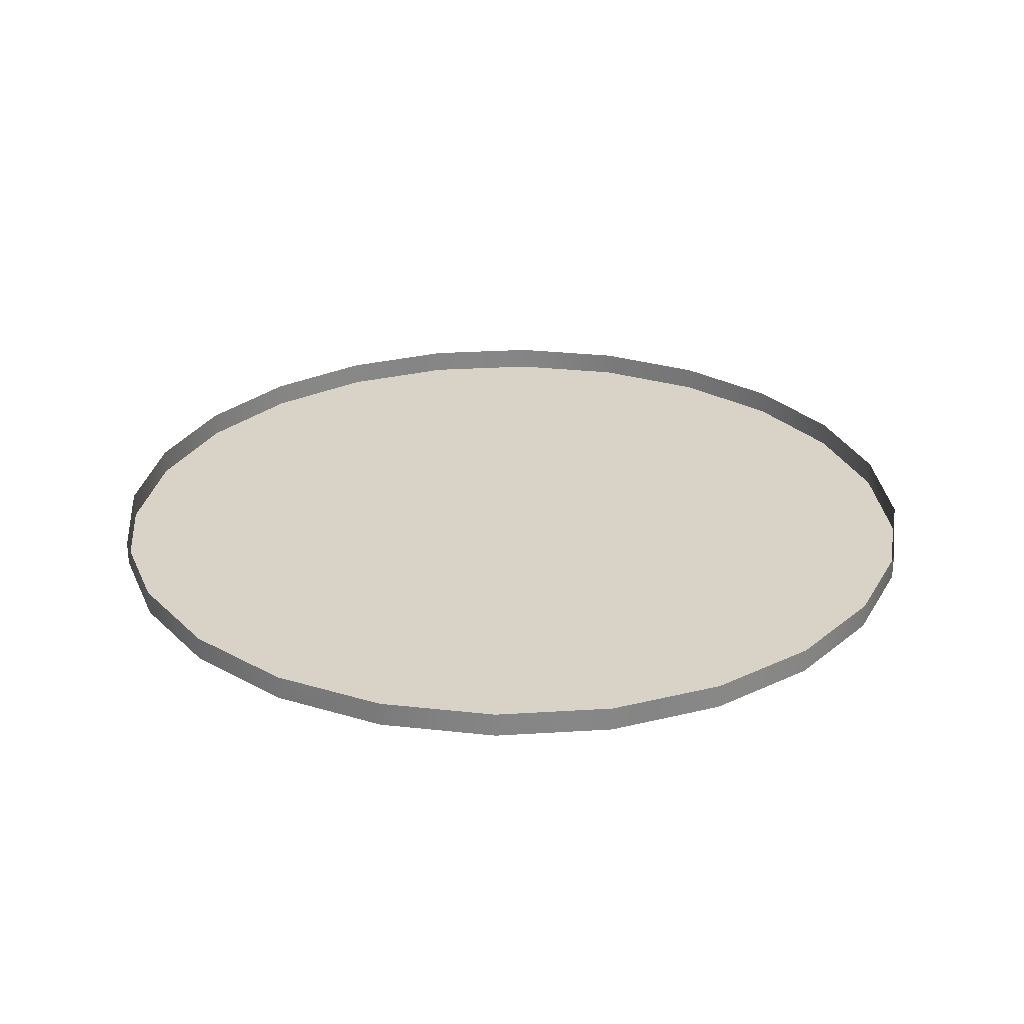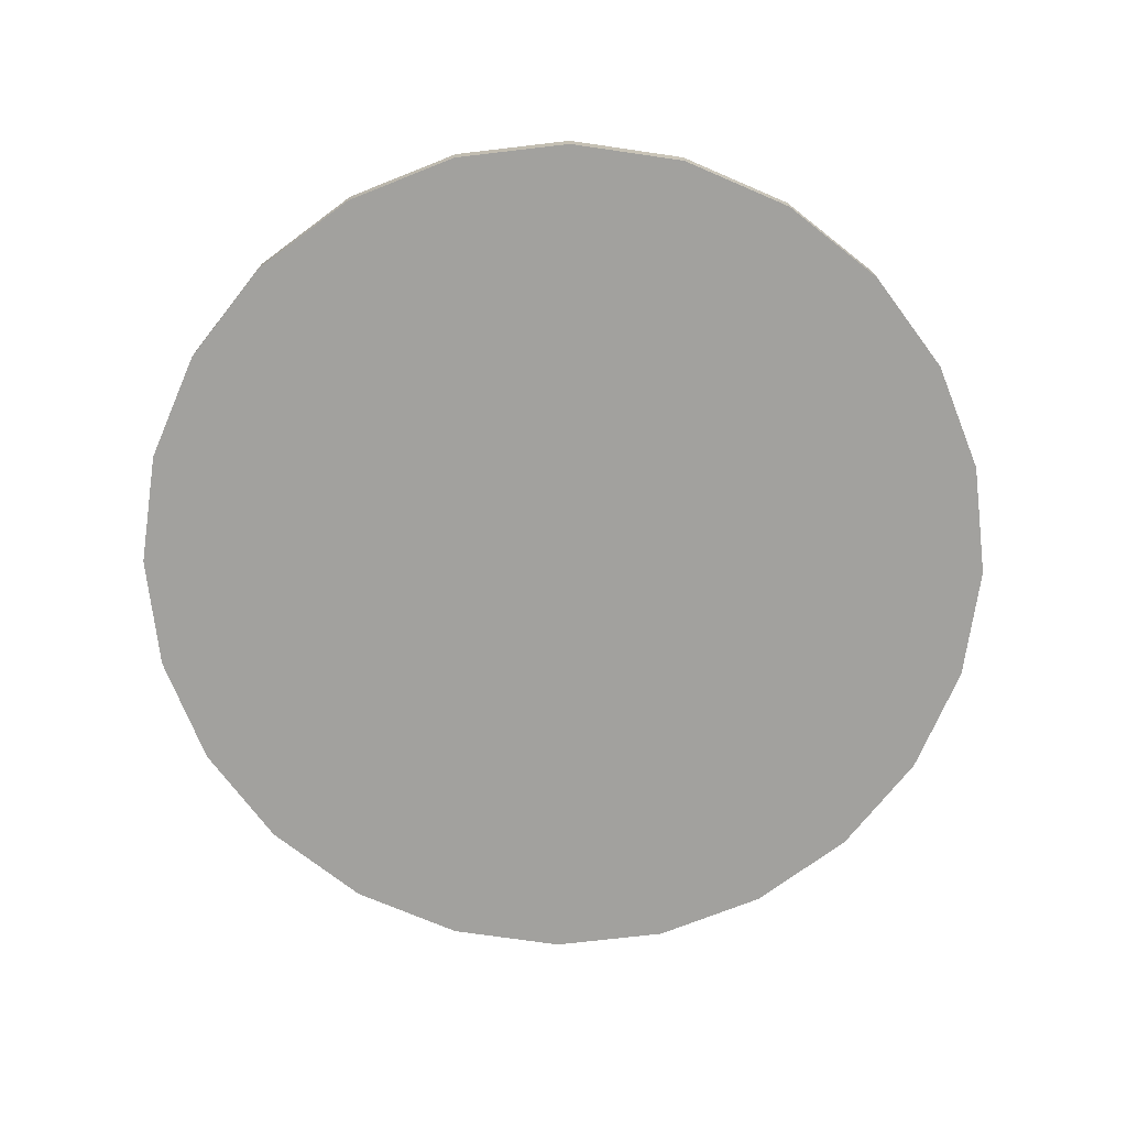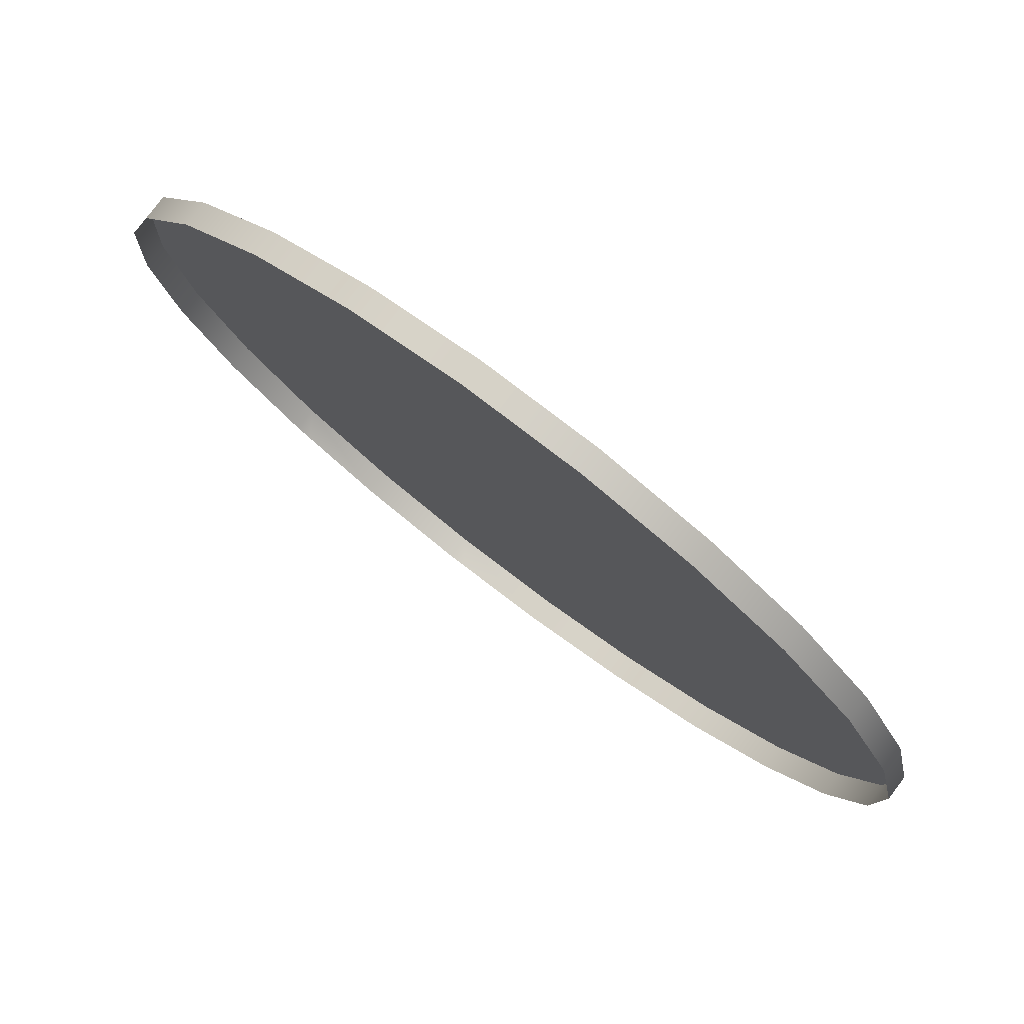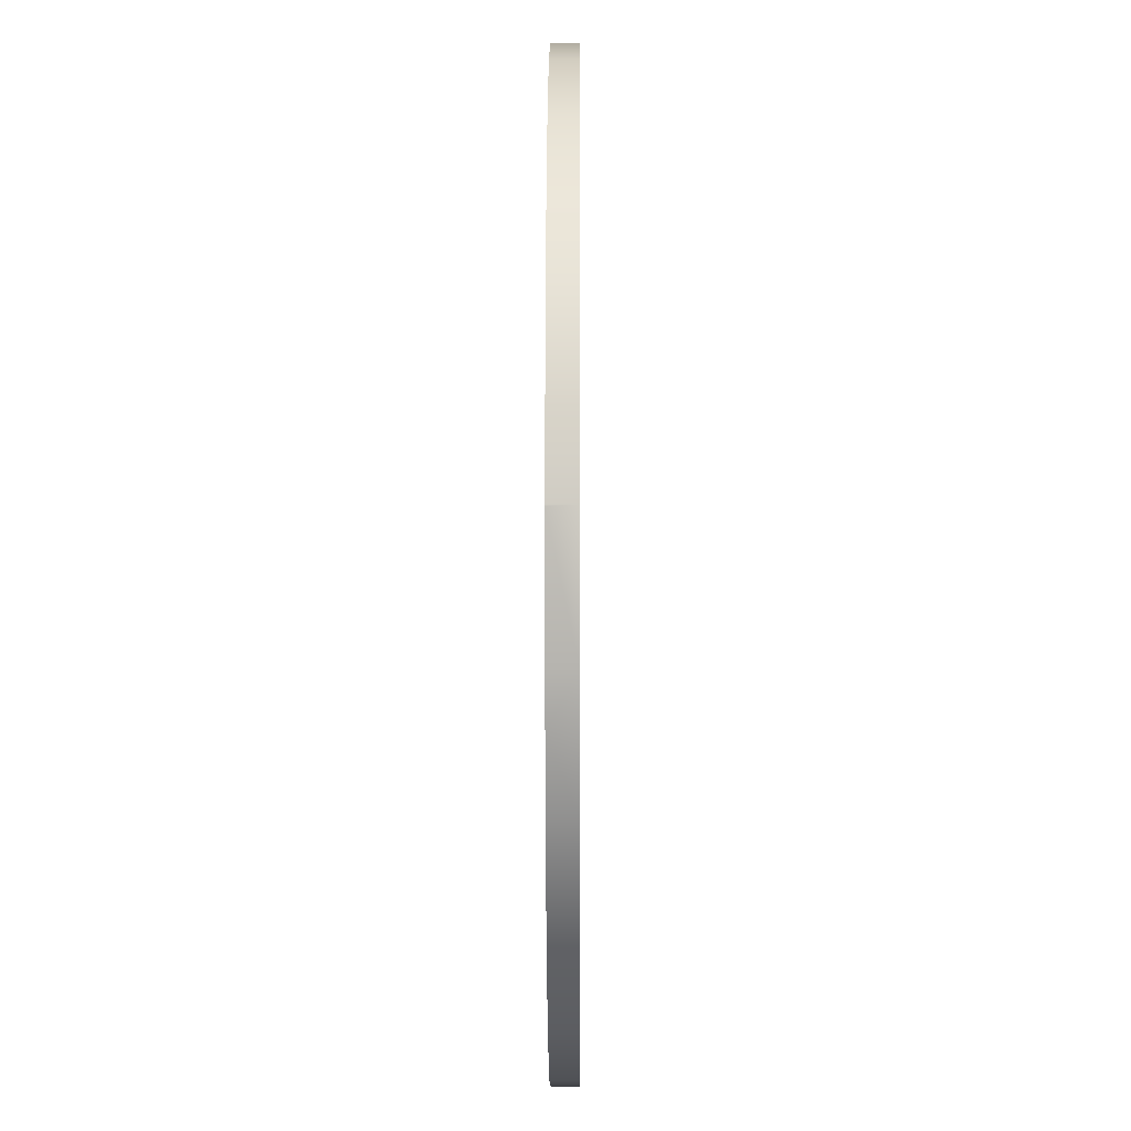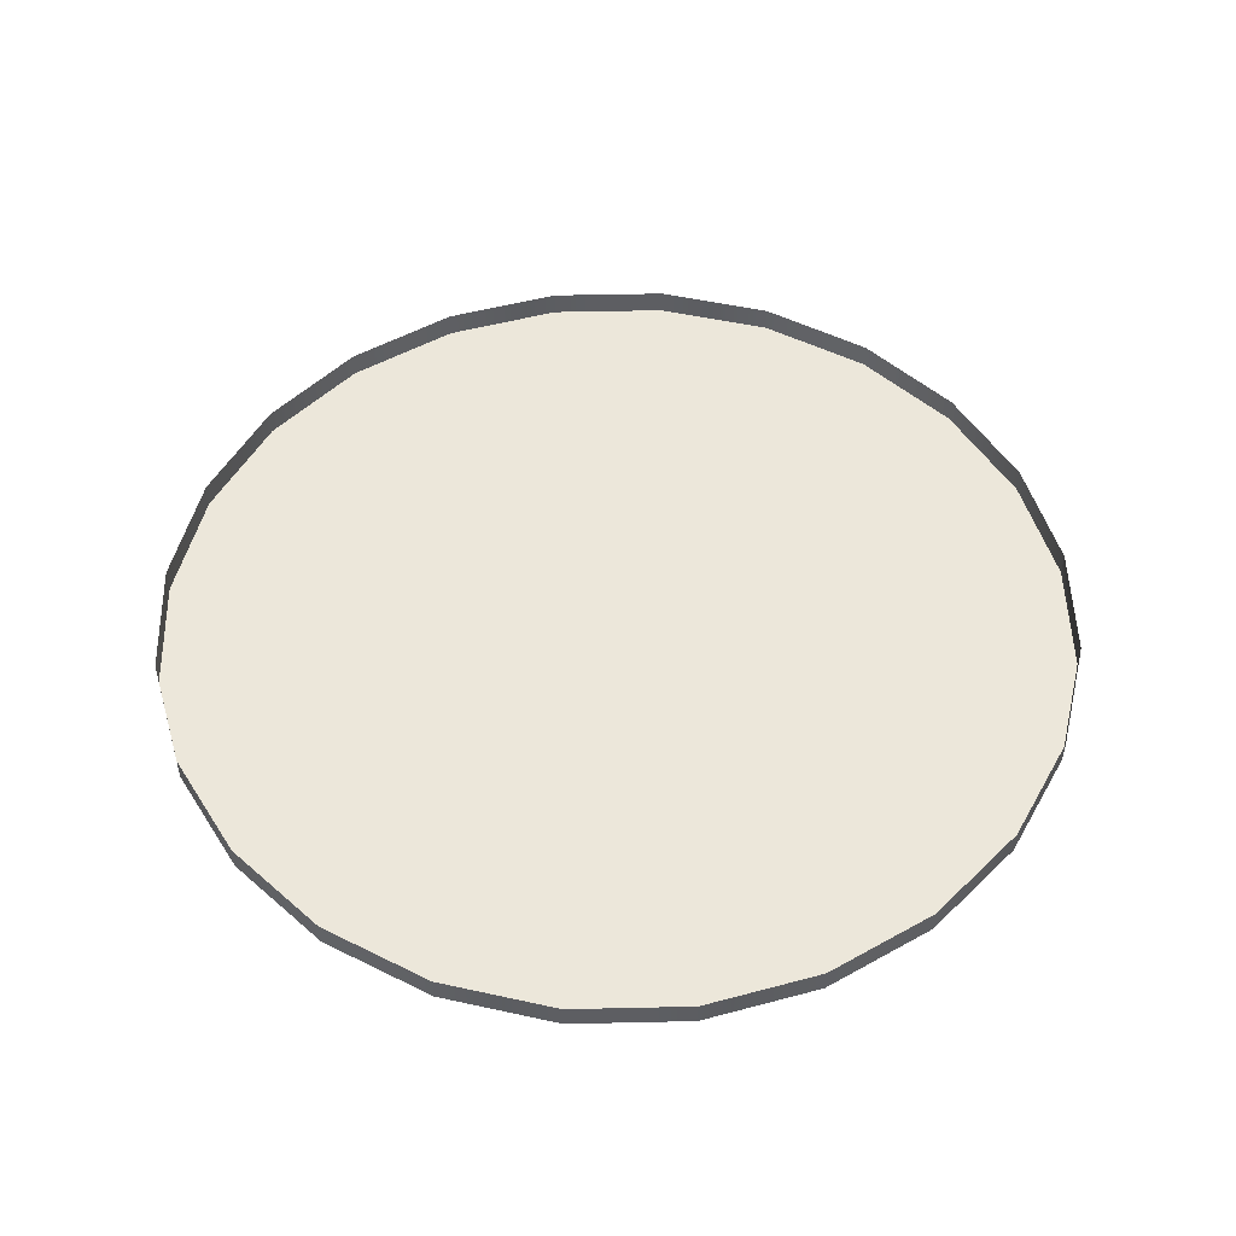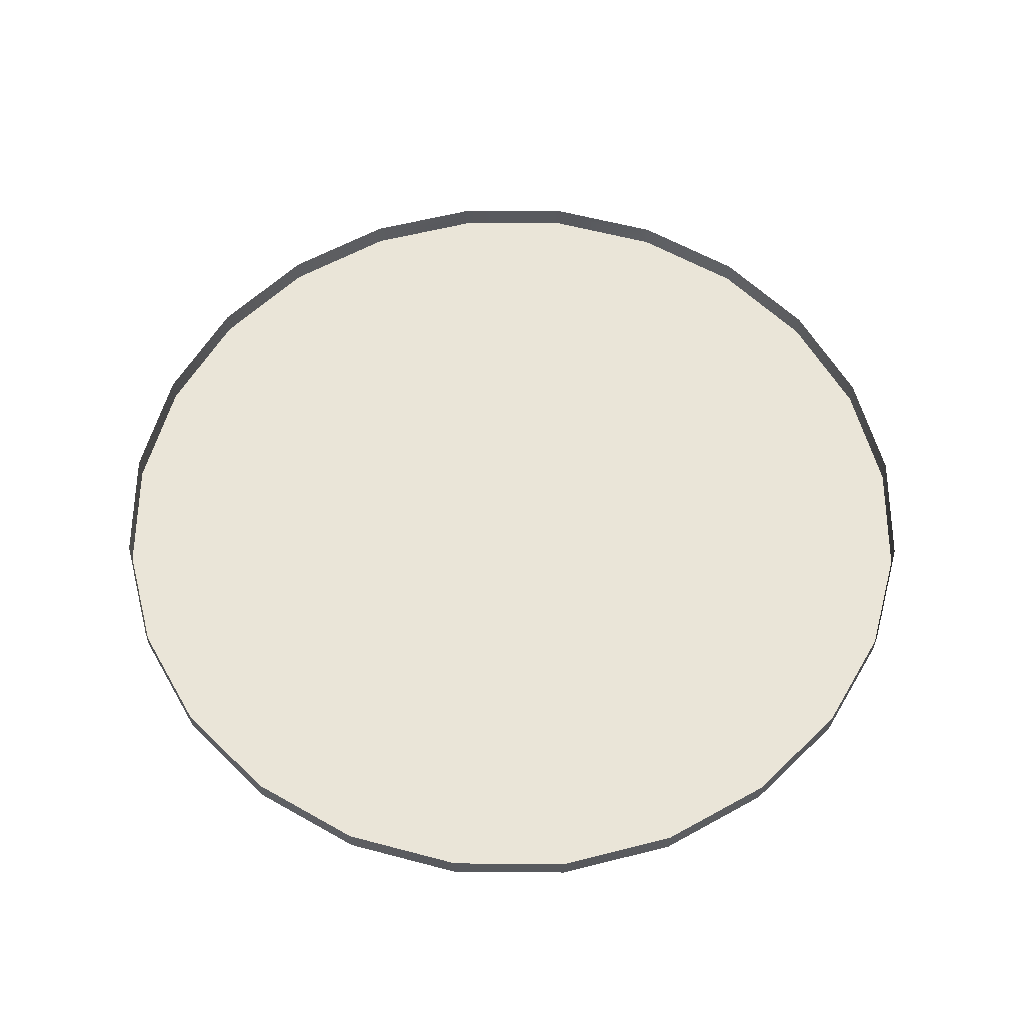
<metadata>
{"format":"obj","ext":"obj","renderer":"f3d","projection":"perspective","resolution":1024,"background":"white","views":[{"elev":28.1,"azim":172.2,"up":"+Y"},{"elev":-72.0,"azim":-160.7,"up":"+Y"},{"elev":78.8,"azim":-143.0,"up":"+Z"},{"elev":-0.5,"azim":-89.7,"up":"+Z"},{"elev":50.7,"azim":176.2,"up":"+Y"},{"elev":59.0,"azim":-17.1,"up":"+Y"}]}
</metadata>
<code>
o #ID576
v -0.08243 -0.1651 0.5181
v -0.06101 -0.1697 0.519
v -0.08243 -0.1697 0.5181
v -0.06454 -0.1651 0.5189
v -0.06101 -0.1651 0.519
v -0.06454 -0.1651 0.5189
v -0.06101 -0.1697 0.519
v -0.06101 -0.1651 0.519
v -0.08243 -0.1651 0.5181
v -0.08243 -0.1697 0.5181
v -0.1224 -0.1697 0.5327
v -0.1496 -0.1697 0.5653
v -0.1381 -0.1697 0.5472
v -0.1034 -0.1697 0.5228
v -0.156 -0.1697 0.5858
v -0.08243 -0.1697 0.5181
v -0.1569 -0.1697 0.6072
v -0.06101 -0.1697 0.519
v -0.1523 -0.1697 0.6281
v -0.04056 -0.1697 0.5254
v -0.1423 -0.1697 0.6471
v -0.02246 -0.1697 0.5369
v -0.1278 -0.1697 0.6629
v -0.007945 -0.1697 0.5527
v -0.1097 -0.1697 0.6744
v 0.001987 -0.1697 0.5717
v -0.08925 -0.1697 0.6808
v 0.006664 -0.1697 0.5926
v -0.06783 -0.1697 0.6817
v 0.005766 -0.1697 0.614
v -0.04691 -0.1697 0.677
v -0.000645 -0.1697 0.6345
v -0.02791 -0.1697 0.6671
v -0.01213 -0.1697 0.6526
v -0.01213 -0.1697 0.6526
v -0.000645 -0.1697 0.6345
v -0.02791 -0.1697 0.6671
v -0.04691 -0.1697 0.677
v 0.005766 -0.1697 0.614
v -0.06783 -0.1697 0.6817
v 0.006664 -0.1697 0.5926
v -0.08925 -0.1697 0.6808
v 0.001987 -0.1697 0.5717
v -0.1097 -0.1697 0.6744
v -0.007945 -0.1697 0.5527
v -0.1278 -0.1697 0.6629
v -0.02246 -0.1697 0.5369
v -0.1423 -0.1697 0.6471
v -0.04056 -0.1697 0.5254
v -0.1523 -0.1697 0.6281
v -0.06101 -0.1697 0.519
v -0.1569 -0.1697 0.6072
v -0.08243 -0.1697 0.5181
v -0.156 -0.1697 0.5858
v -0.1034 -0.1697 0.5228
v -0.1496 -0.1697 0.5653
v -0.1224 -0.1697 0.5327
v -0.1381 -0.1697 0.5472
v -0.1034 -0.1697 0.5228
v -0.1034 -0.1651 0.5228
v -0.1034 -0.1697 0.5228
v -0.1034 -0.1651 0.5228
v -0.04056 -0.1697 0.5254
v -0.04056 -0.1651 0.5254
v -0.04056 -0.1651 0.5254
v -0.04056 -0.1697 0.5254
v -0.1097 -0.1651 0.6744
v -0.1278 -0.1697 0.6629
v -0.1097 -0.1697 0.6744
v -0.1278 -0.1651 0.6629
v -0.1278 -0.1651 0.6629
v -0.1097 -0.1651 0.6744
v -0.1278 -0.1697 0.6629
v -0.1097 -0.1697 0.6744
v -0.1423 -0.1697 0.6471
v -0.1423 -0.1651 0.6471
v -0.1423 -0.1651 0.6471
v -0.1423 -0.1697 0.6471
v -0.1523 -0.1697 0.6281
v -0.1523 -0.1651 0.6281
v -0.1523 -0.1651 0.6281
v -0.1523 -0.1697 0.6281
v -0.1569 -0.1697 0.6072
v -0.1569 -0.1651 0.6072
v -0.1569 -0.1651 0.6072
v -0.1569 -0.1697 0.6072
v -0.1569 -0.1651 0.6069
v -0.156 -0.1697 0.5858
v -0.156 -0.1651 0.5858
v -0.156 -0.1651 0.5858
v -0.1569 -0.1651 0.6069
v -0.156 -0.1697 0.5858
v -0.1533 -0.1651 0.577
v -0.1496 -0.1697 0.5653
v -0.1496 -0.1651 0.5653
v -0.1496 -0.1651 0.5653
v -0.1533 -0.1651 0.577
v -0.1496 -0.1697 0.5653
v -0.1381 -0.1651 0.5472
v -0.1381 -0.1697 0.5472
v -0.1381 -0.1697 0.5472
v -0.1381 -0.1651 0.5472
v -0.1224 -0.1651 0.5327
v -0.1224 -0.1697 0.5327
v -0.1224 -0.1697 0.5327
v -0.1224 -0.1651 0.5327
v -0.02246 -0.1697 0.5369
v -0.02537 -0.1651 0.5351
v -0.02246 -0.1651 0.5369
v -0.02537 -0.1651 0.5351
v -0.02246 -0.1697 0.5369
v -0.02246 -0.1651 0.5369
v -0.007945 -0.1697 0.5527
v -0.007945 -0.1651 0.5527
v -0.007945 -0.1651 0.5527
v -0.007945 -0.1697 0.5527
v 0.001987 -0.1697 0.5717
v 0.001987 -0.1651 0.5717
v 0.001987 -0.1651 0.5717
v 0.001987 -0.1697 0.5717
v 0.006664 -0.1697 0.5926
v 0.006664 -0.1651 0.5926
v 0.006664 -0.1651 0.5926
v 0.006664 -0.1697 0.5926
v 0.005766 -0.1651 0.614
v 0.005766 -0.1697 0.614
v 0.005766 -0.1651 0.614
v 0.005766 -0.1697 0.614
v -0.000645 -0.1651 0.6345
v -0.000645 -0.1697 0.6345
v -0.000645 -0.1651 0.6345
v -0.000645 -0.1697 0.6345
v -0.01213 -0.1651 0.6526
v -0.01213 -0.1697 0.6526
v -0.01213 -0.1651 0.6526
v -0.01213 -0.1697 0.6526
v -0.02791 -0.1651 0.6671
v -0.02791 -0.1697 0.6671
v -0.02791 -0.1651 0.6671
v -0.02791 -0.1697 0.6671
v -0.04691 -0.1651 0.677
v -0.04691 -0.1697 0.677
v -0.04691 -0.1651 0.677
v -0.04691 -0.1697 0.677
v -0.06783 -0.1651 0.6817
v -0.06783 -0.1697 0.6817
v -0.06783 -0.1651 0.6817
v -0.06783 -0.1697 0.6817
v -0.08925 -0.1697 0.6808
v -0.08925 -0.1651 0.6808
v -0.08925 -0.1651 0.6808
v -0.08925 -0.1697 0.6808
f 1 2 3
f 2 1 4
f 5 2 4
f 6 7 8
f 6 9 7
f 10 7 9
f 11 12 13
f 12 11 14
f 12 14 15
f 15 14 16
f 15 16 17
f 17 16 18
f 17 18 19
f 19 18 20
f 19 20 21
f 21 20 22
f 21 22 23
f 23 22 24
f 23 24 25
f 25 24 26
f 25 26 27
f 27 26 28
f 27 28 29
f 29 28 30
f 29 30 31
f 31 30 32
f 31 32 33
f 33 32 34
f 35 36 37
f 37 36 38
f 36 39 38
f 38 39 40
f 39 41 40
f 40 41 42
f 41 43 42
f 42 43 44
f 43 45 44
f 44 45 46
f 45 47 46
f 46 47 48
f 47 49 48
f 48 49 50
f 49 51 50
f 50 51 52
f 51 53 52
f 52 53 54
f 53 55 54
f 54 55 56
f 55 57 56
f 58 56 57
f 1 59 60
f 59 1 3
f 10 9 61
f 62 61 9
f 5 63 2
f 63 5 64
f 65 8 66
f 7 66 8
f 67 68 69
f 68 67 70
f 71 72 73
f 74 73 72
f 70 75 68
f 75 70 76
f 77 71 78
f 73 78 71
f 76 79 75
f 79 76 80
f 81 77 82
f 78 82 77
f 80 83 79
f 83 80 84
f 85 81 86
f 82 86 81
f 87 83 84
f 83 87 88
f 88 87 89
f 90 91 92
f 92 91 86
f 85 86 91
f 93 88 89
f 88 93 94
f 94 93 95
f 96 97 98
f 98 97 92
f 90 92 97
f 99 94 95
f 94 99 100
f 101 102 98
f 96 98 102
f 103 100 99
f 100 103 104
f 105 106 101
f 102 101 106
f 60 104 103
f 104 60 59
f 61 62 105
f 106 105 62
f 64 107 63
f 107 64 108
f 109 107 108
f 110 111 112
f 110 65 111
f 66 111 65
f 109 113 107
f 113 109 114
f 115 112 116
f 111 116 112
f 114 117 113
f 117 114 118
f 119 115 120
f 116 120 115
f 118 121 117
f 121 118 122
f 123 119 124
f 120 124 119
f 121 125 126
f 125 121 122
f 123 124 127
f 128 127 124
f 126 129 130
f 129 126 125
f 127 128 131
f 132 131 128
f 130 133 134
f 133 130 129
f 131 132 135
f 136 135 132
f 134 137 138
f 137 134 133
f 135 136 139
f 140 139 136
f 138 141 142
f 141 138 137
f 139 140 143
f 144 143 140
f 142 145 146
f 145 142 141
f 143 144 147
f 148 147 144
f 145 149 146
f 149 145 150
f 151 147 152
f 148 152 147
f 150 69 149
f 69 150 67
f 72 151 74
f 152 74 151

</code>
